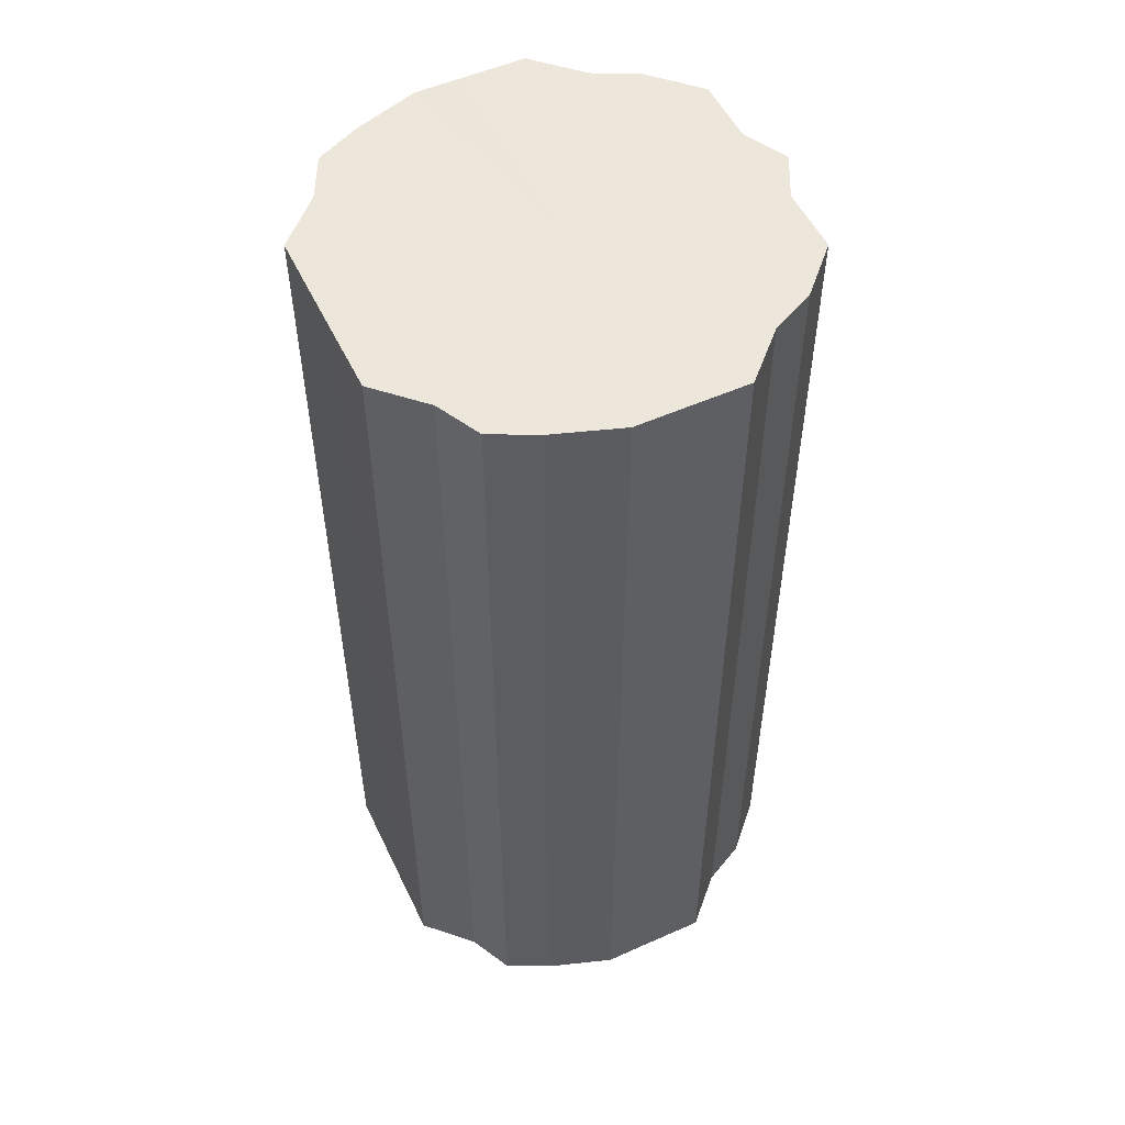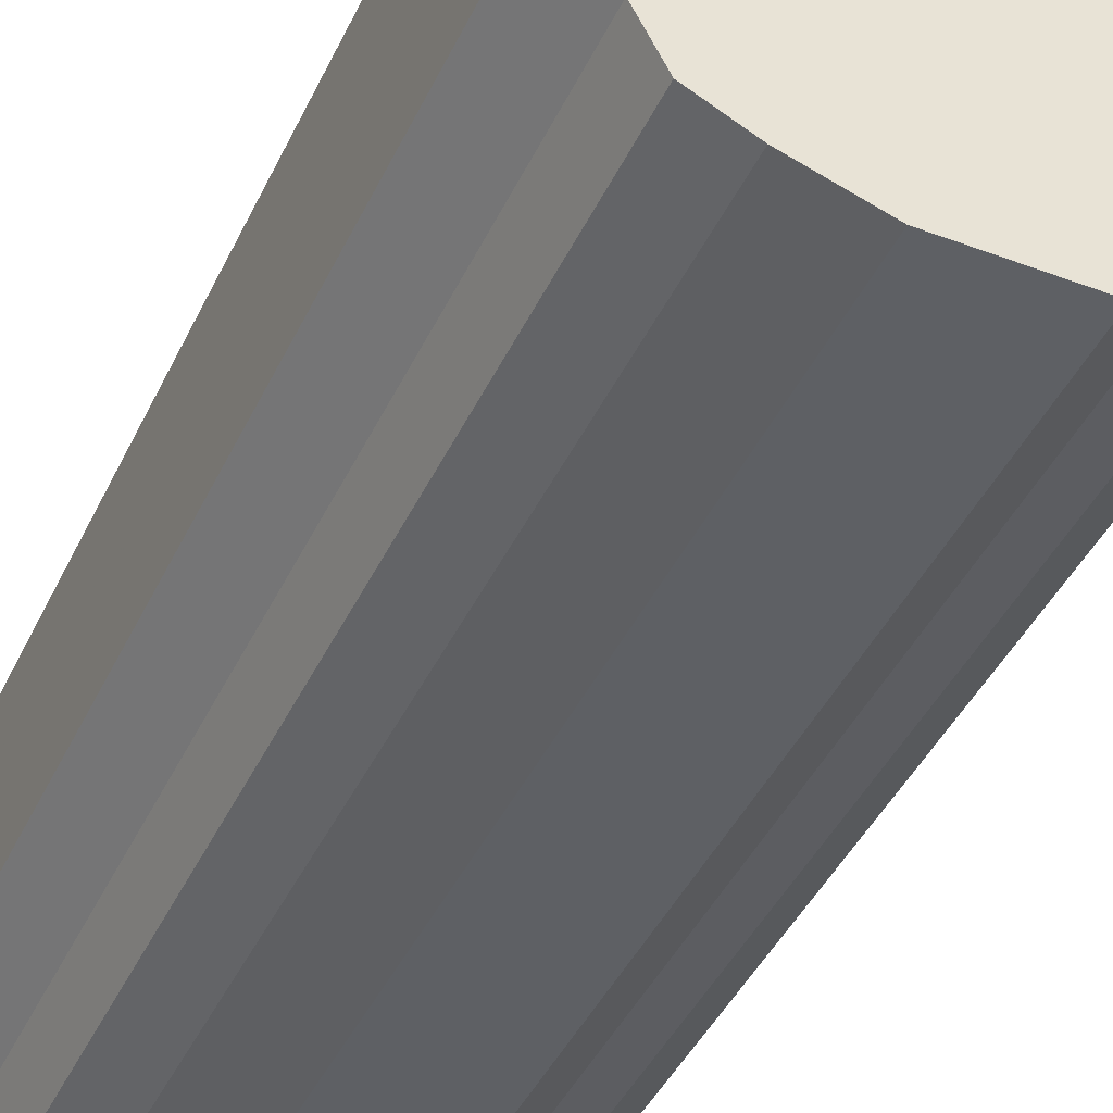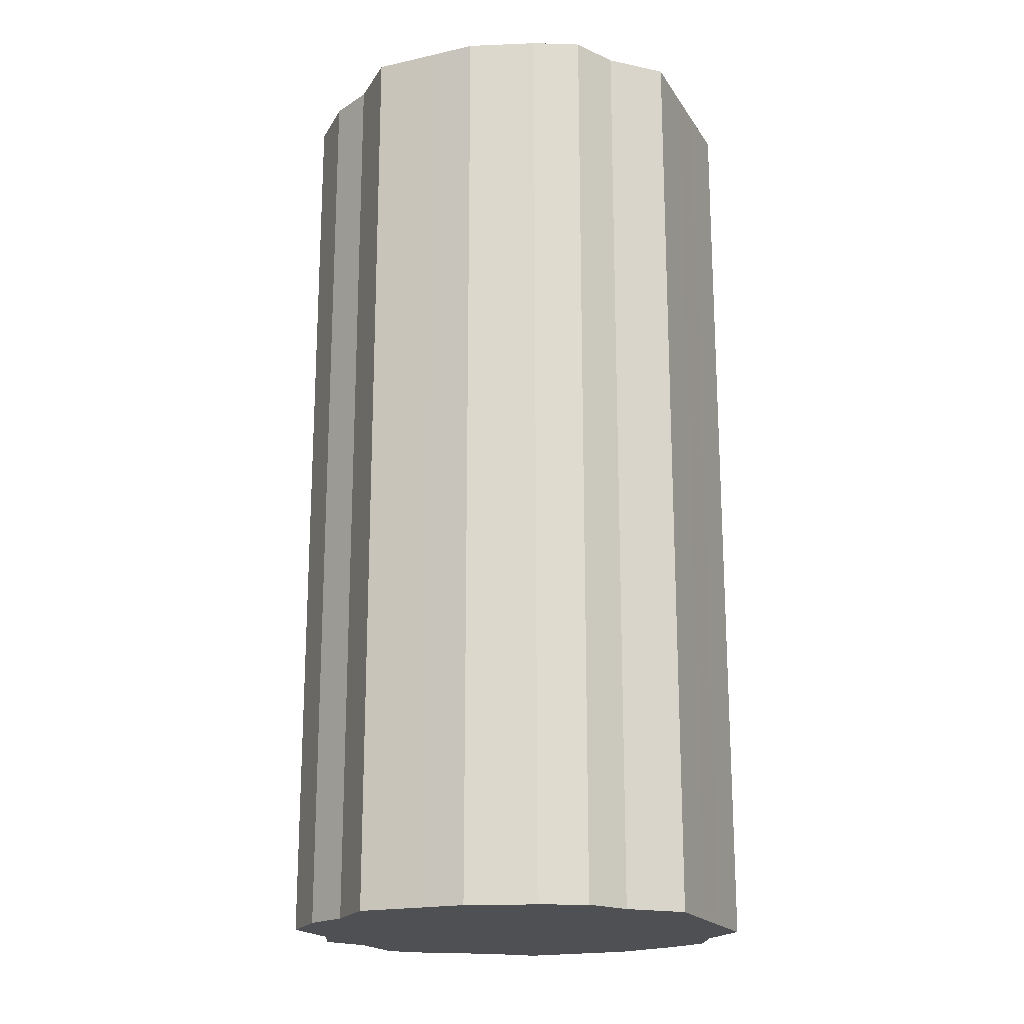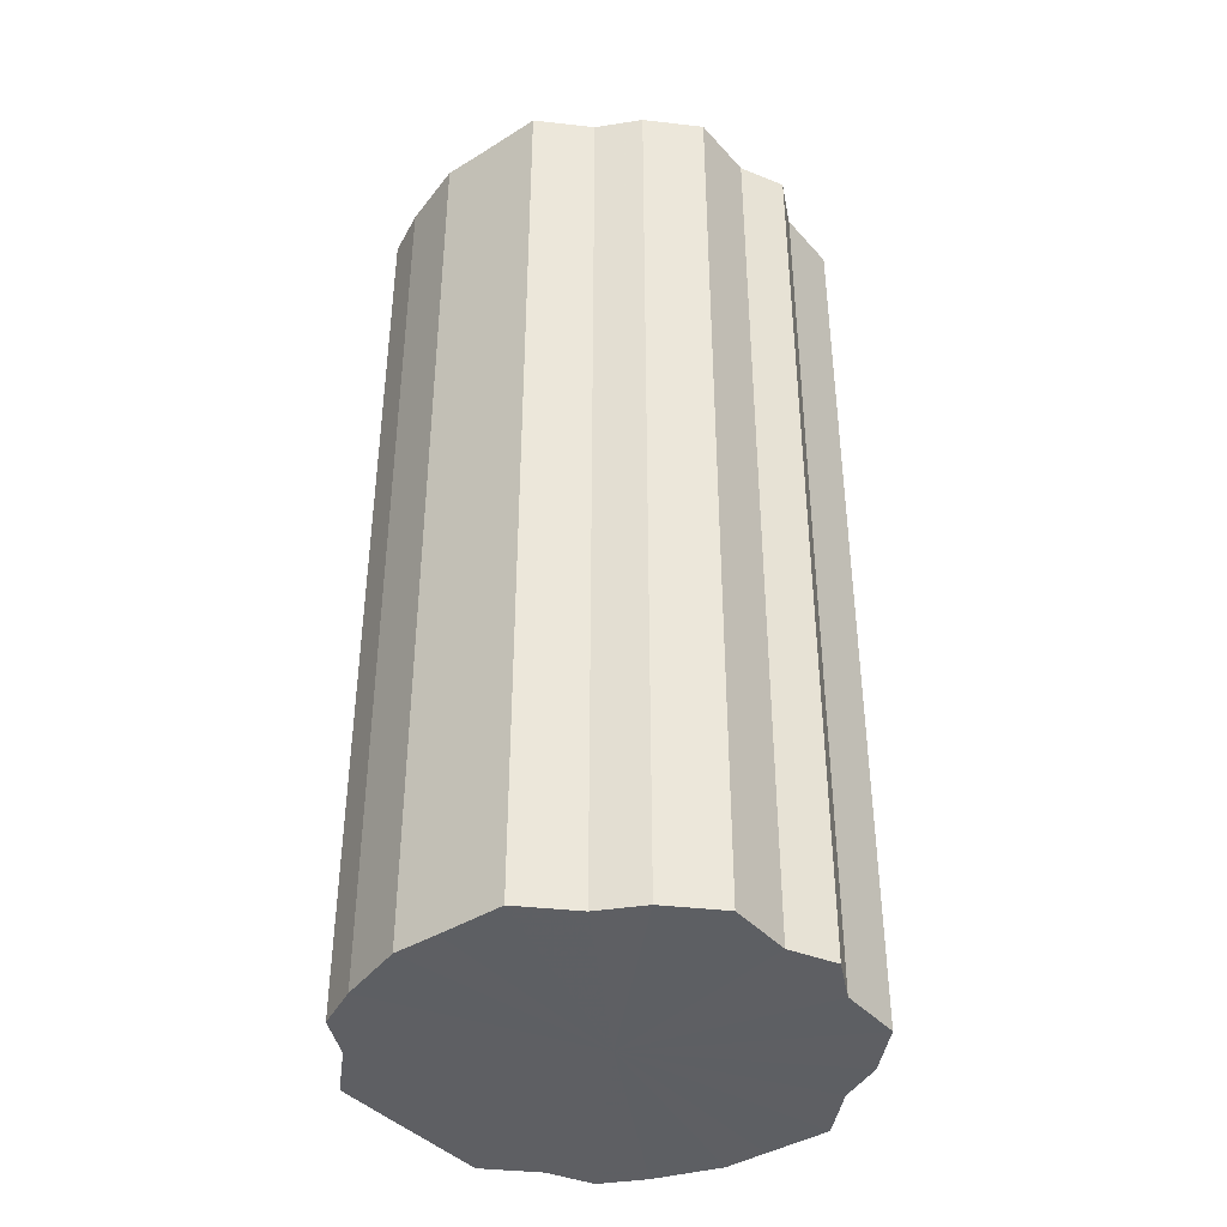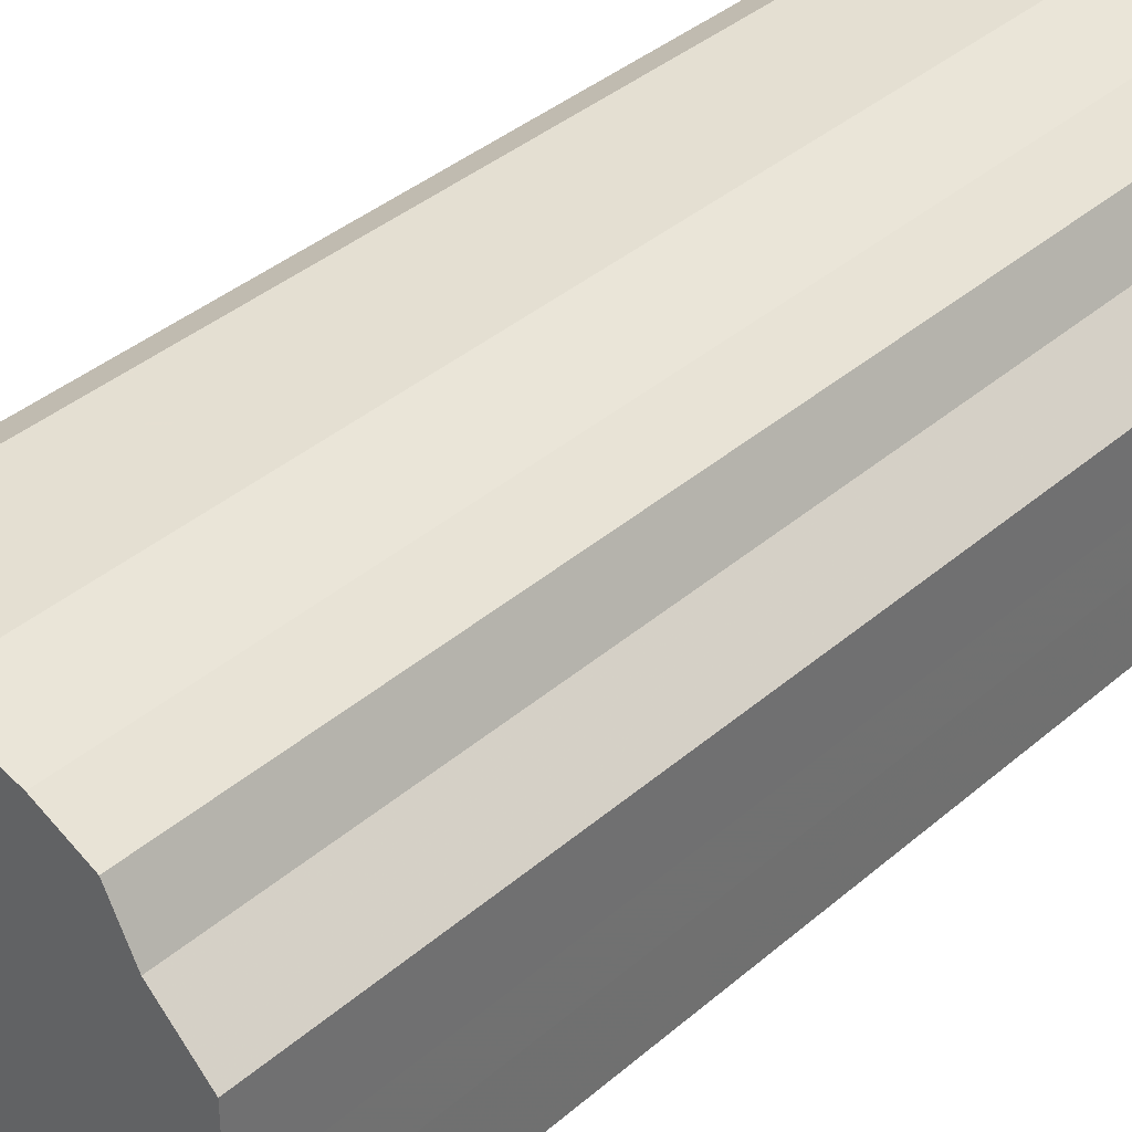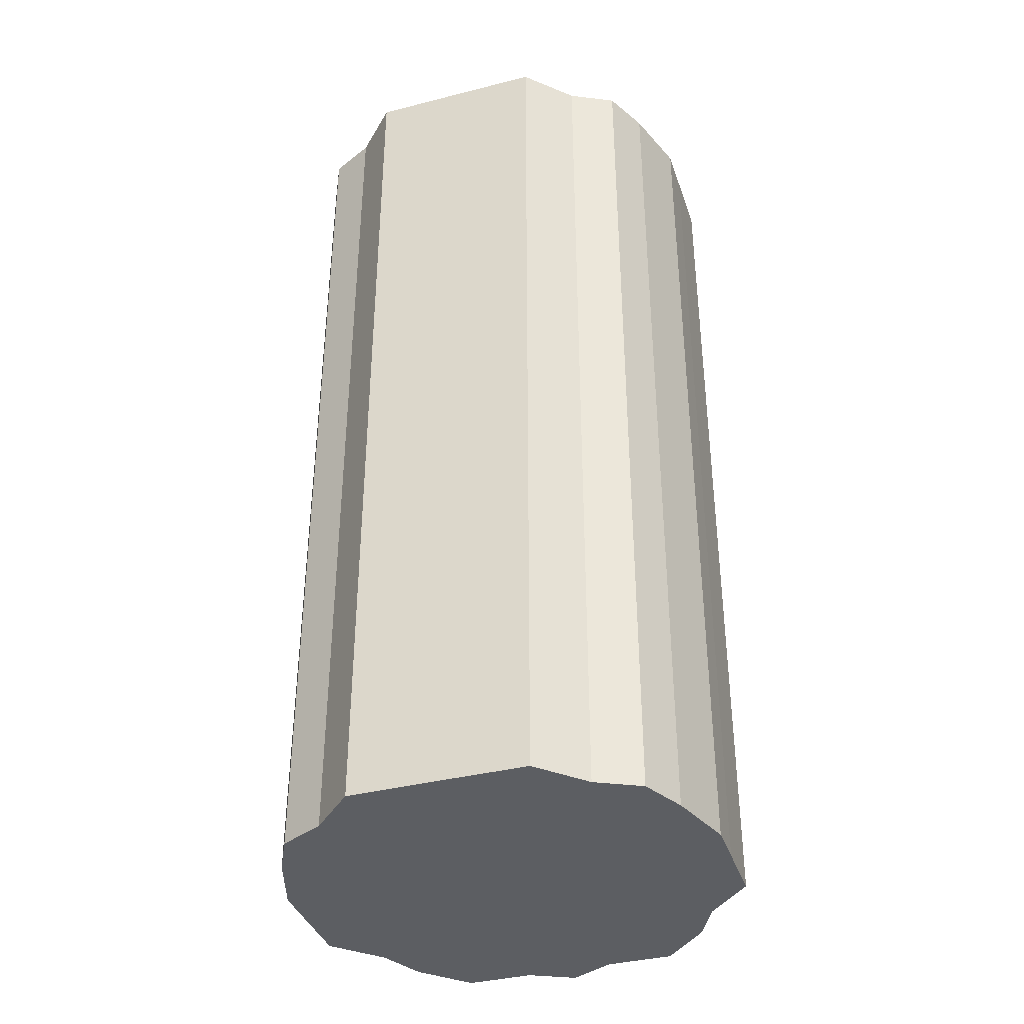
<metadata>
{"format":"obj","ext":"obj","renderer":"f3d","projection":"perspective","resolution":1024,"background":"white","views":[{"elev":53.1,"azim":-25.4,"up":"+Z"},{"elev":-42.9,"azim":-24.0,"up":"+Y"},{"elev":-19.0,"azim":-157.0,"up":"+Z"},{"elev":-40.5,"azim":37.3,"up":"+Z"},{"elev":37.1,"azim":-138.1,"up":"+Y"},{"elev":-37.8,"azim":-72.1,"up":"+Z"}]}
</metadata>
<code>
o 11466
v 2251 1886 17.65
v 2251 1886 17.65
v 2251 1886 18.07
v 2251 1886 17.65
v 2251 1886 18.07
v 2251 1886 17.65
v 2251 1886 18.07
v 2251 1886 17.65
v 2251 1886 18.07
v 2251 1886 17.65
v 2251 1886 18.07
v 2251 1886 17.65
v 2251 1886 18.07
v 2251 1886 17.65
v 2251 1886 18.07
v 2251 1886 17.65
v 2251 1886 18.07
v 2251 1886 17.65
v 2251 1886 18.07
v 2251 1886 17.65
v 2251 1886 18.07
v 2251 1886 17.65
v 2251 1886 18.07
v 2251 1886 17.65
v 2251 1886 18.07
v 2251 1886 17.65
v 2251 1886 18.07
v 2250 1886 17.65
v 2251 1886 18.07
v 2251 1886 17.65
v 2251 1886 18.07
v 2250 1886 17.65
v 2250 1886 18.07
v 2250 1886 17.65
v 2250 1886 18.07
v 2250 1886 17.65
v 2250 1886 18.07
v 2250 1886 17.65
v 2250 1886 18.07
v 2250 1886 17.65
v 2250 1886 18.07
v 2250 1886 17.65
v 2250 1886 18.07
v 2250 1886 17.65
v 2250 1886 18.07
v 2250 1886 17.65
v 2250 1886 18.07
v 2250 1886 17.65
v 2250 1886 18.07
v 2250 1886 18.07
v 2251 1886 18.07
v 2251 1886 17.65
v 2251 1886 18.07
v 2251 1886 17.65
v 2251 1886 18.07
v 2251 1886 18.07
v 2251 1886 17.65
v 2251 1886 18.07
v 2251 1886 17.65
v 2251 1886 17.65
v 2251 1886 18.07
v 2251 1886 18.07
v 2251 1886 17.65
v 2251 1886 18.07
v 2251 1886 17.65
v 2251 1886 17.65
v 2251 1886 18.07
v 2251 1886 18.07
v 2251 1886 17.65
v 2251 1886 18.07
v 2251 1886 17.65
v 2251 1886 17.65
v 2251 1886 18.07
v 2251 1886 18.07
v 2251 1886 17.65
v 2250 1886 18.07
v 2251 1886 17.65
v 2251 1886 17.65
v 2251 1886 18.07
v 2250 1886 18.07
v 2250 1886 17.65
v 2250 1886 18.07
v 2250 1886 17.65
v 2251 1886 17.65
v 2251 1886 18.07
v 2250 1886 18.07
v 2250 1886 17.65
v 2250 1886 18.07
v 2250 1886 17.65
v 2250 1886 17.65
v 2250 1886 18.07
v 2250 1886 18.07
v 2250 1886 17.65
v 2250 1886 18.07
v 2250 1886 17.65
v 2250 1886 17.65
v 2250 1886 18.07
v 2250 1886 18.07
v 2250 1886 17.65
v 2250 1886 17.65
v 2251 1886 17.65
v 2251 1886 17.65
v 2251 1886 17.65
v 2251 1886 17.65
v 2251 1886 17.65
v 2251 1886 17.65
v 2251 1886 17.65
v 2251 1886 17.65
v 2251 1886 17.65
v 2251 1886 17.65
v 2251 1886 17.65
v 2251 1886 17.65
v 2251 1886 17.65
v 2251 1886 17.65
v 2251 1886 17.65
v 2250 1886 17.65
v 2251 1886 17.65
v 2250 1886 17.65
v 2250 1886 17.65
v 2250 1886 17.65
v 2250 1886 17.65
v 2250 1886 17.65
v 2250 1886 17.65
v 2250 1886 17.65
v 2250 1886 17.65
v 2250 1886 17.65
v 2251 1886 18.07
v 2251 1886 18.07
v 2251 1886 18.07
v 2251 1886 18.07
v 2251 1886 18.07
v 2251 1886 18.07
v 2251 1886 18.07
v 2251 1886 18.07
v 2251 1886 18.07
v 2251 1886 18.07
v 2251 1886 18.07
v 2251 1886 18.07
v 2251 1886 18.07
v 2251 1886 18.07
v 2251 1886 18.07
v 2251 1886 18.07
v 2250 1886 18.07
v 2250 1886 18.07
v 2250 1886 18.07
v 2250 1886 18.07
v 2250 1886 18.07
v 2250 1886 18.07
v 2250 1886 18.07
v 2250 1886 18.07
v 2250 1886 18.07
v 2250 1886 18.07
f 1 2 3
f 2 4 5
f 6 1 7
f 4 8 9
f 10 6 11
f 8 12 13
f 14 10 15
f 12 16 17
f 18 14 19
f 16 20 21
f 22 18 23
f 20 24 25
f 26 22 27
f 24 28 29
f 30 26 31
f 28 32 33
f 34 30 35
f 32 36 37
f 38 34 39
f 36 40 41
f 42 38 43
f 40 44 45
f 46 42 47
f 44 48 49
f 48 46 50
f 51 52 53
f 53 54 55
f 56 57 51
f 58 59 56
f 55 60 61
f 62 63 58
f 64 65 62
f 61 66 67
f 68 69 64
f 70 71 68
f 67 72 73
f 74 75 70
f 76 77 74
f 73 78 79
f 80 81 76
f 82 83 80
f 79 84 85
f 86 87 82
f 88 89 86
f 85 90 91
f 92 93 88
f 94 95 92
f 91 96 97
f 98 99 94
f 97 100 98
f 101 102 103
f 101 104 102
f 101 103 105
f 101 106 104
f 101 105 107
f 101 108 106
f 101 107 109
f 101 110 108
f 101 109 111
f 101 112 110
f 101 111 113
f 101 114 112
f 101 113 115
f 101 116 114
f 101 115 117
f 101 118 116
f 101 117 119
f 101 120 118
f 101 119 121
f 101 122 120
f 101 121 123
f 101 124 122
f 101 123 125
f 101 126 124
f 101 125 126
f 127 128 129
f 127 130 128
f 127 129 131
f 127 132 130
f 127 131 133
f 127 134 132
f 127 133 135
f 127 136 134
f 127 135 137
f 127 138 136
f 127 137 139
f 127 140 138
f 127 139 141
f 127 142 140
f 127 141 143
f 127 144 142
f 127 143 145
f 127 146 144
f 127 145 147
f 127 148 146
f 127 147 149
f 127 150 148
f 127 149 151
f 127 152 150
f 127 151 152

</code>
